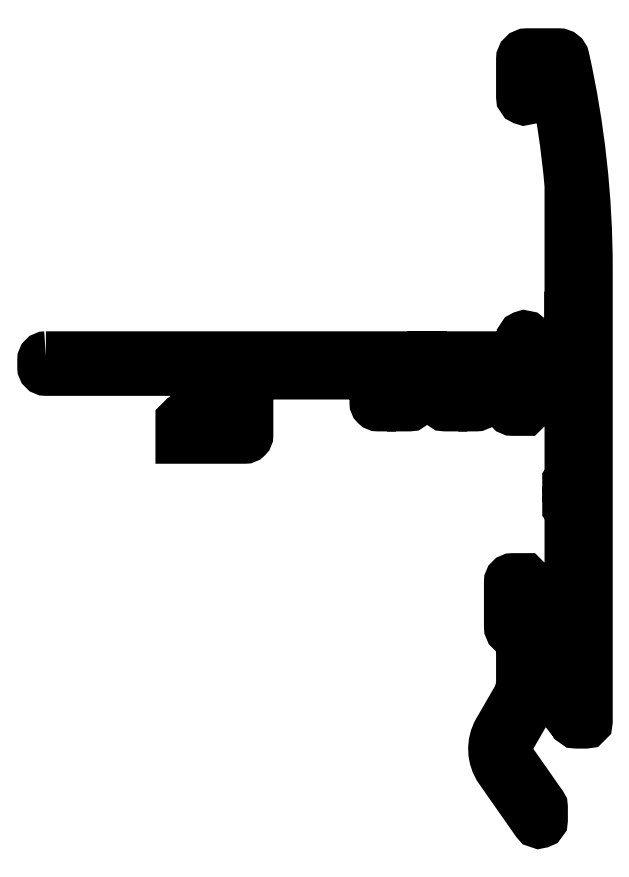
<metadata>
{"format":"dxf","ext":"dxf","renderer":"ezdxf+matplotlib","layout":"modelspace","background":"white","min_lineweight":24,"dpi":150}
</metadata>
<code>
0
SECTION
2
ENTITIES
0
POLYLINE
8
0
66
     1
10
0
20
0
30
0
70
     1
0
VERTEX
8
0
10
1326
20
-63.33
30
0
42
0.4142
0
VERTEX
8
0
10
1326
20
-63.63
30
0
0
VERTEX
8
0
10
1326
20
-64.23
30
0
42
0.4142
0
VERTEX
8
0
10
1326
20
-64.53
30
0
0
VERTEX
8
0
10
1341
20
-64.53
30
0
42
-0.4142
0
VERTEX
8
0
10
1341
20
-65.03
30
0
0
VERTEX
8
0
10
1341
20
-68.13
30
0
42
-0.2826
0
VERTEX
8
0
10
1341
20
-68.58
30
0
0
VERTEX
8
0
10
1341
20
-68.39
30
0
42
0.4142
0
VERTEX
8
0
10
1340
20
-68.39
30
0
0
VERTEX
8
0
10
1340
20
-68.63
30
0
0
VERTEX
8
0
10
1340
20
-68.39
30
0
42
0.4142
0
VERTEX
8
0
10
1340
20
-68.39
30
0
0
VERTEX
8
0
10
1339
20
-68.63
30
0
0
VERTEX
8
0
10
1339
20
-68.39
30
0
42
0.4142
0
VERTEX
8
0
10
1339
20
-68.39
30
0
0
VERTEX
8
0
10
1339
20
-68.63
30
0
0
VERTEX
8
0
10
1338
20
-68.39
30
0
42
0.4142
0
VERTEX
8
0
10
1338
20
-68.39
30
0
0
VERTEX
8
0
10
1338
20
-68.63
30
0
0
VERTEX
8
0
10
1338
20
-68.39
30
0
42
0.4142
0
VERTEX
8
0
10
1337
20
-68.39
30
0
0
VERTEX
8
0
10
1337
20
-68.63
30
0
0
VERTEX
8
0
10
1337
20
-70.13
30
0
0
VERTEX
8
0
10
1342
20
-70.13
30
0
42
0.4142
0
VERTEX
8
0
10
1343
20
-69.83
30
0
0
VERTEX
8
0
10
1343
20
-65.33
30
0
42
-0.4142
0
VERTEX
8
0
10
1343
20
-64.83
30
0
0
VERTEX
8
0
10
1353
20
-64.83
30
0
42
-0.4142
0
VERTEX
8
0
10
1353
20
-65.13
30
0
0
VERTEX
8
0
10
1353
20
-67.16
30
0
42
0.4142
0
VERTEX
8
0
10
1353
20
-67.46
30
0
0
VERTEX
8
0
10
1354
20
-67.46
30
0
0
VERTEX
8
0
10
1354
20
-66.96
30
0
0
VERTEX
8
0
10
1355
20
-67.46
30
0
0
VERTEX
8
0
10
1356
20
-67.46
30
0
42
0.6682
0
VERTEX
8
0
10
1356
20
-66.95
30
0
0
VERTEX
8
0
10
1356
20
-66.45
30
0
42
1
0
VERTEX
8
0
10
1355
20
-66.02
30
0
0
VERTEX
8
0
10
1355
20
-65.51
30
0
42
-0.6682
0
VERTEX
8
0
10
1355
20
-64.83
30
0
0
VERTEX
8
0
10
1360
20
-64.83
30
0
42
-0.6682
0
VERTEX
8
0
10
1360
20
-65.51
30
0
0
VERTEX
8
0
10
1359
20
-66.95
30
0
42
0.6681
0
VERTEX
8
0
10
1359
20
-67.46
30
0
0
VERTEX
8
0
10
1360
20
-67.46
30
0
0
VERTEX
8
0
10
1360
20
-66.96
30
0
0
VERTEX
8
0
10
1361
20
-67.46
30
0
0
VERTEX
8
0
10
1361
20
-67.46
30
0
42
0.4142
0
VERTEX
8
0
10
1362
20
-67.16
30
0
0
VERTEX
8
0
10
1362
20
-65.13
30
0
42
-0.4142
0
VERTEX
8
0
10
1362
20
-64.83
30
0
0
VERTEX
8
0
10
1364
20
-64.83
30
0
42
-0.4142
0
VERTEX
8
0
10
1364
20
-65.33
30
0
0
VERTEX
8
0
10
1364
20
-67.53
30
0
42
0.4142
0
VERTEX
8
0
10
1364
20
-67.83
30
0
0
VERTEX
8
0
10
1365
20
-67.83
30
0
0
VERTEX
8
0
10
1366
20
-67.69
30
0
42
0.4142
0
VERTEX
8
0
10
1366
20
-67.41
30
0
0
VERTEX
8
0
10
1365
20
-67.27
30
0
0
VERTEX
8
0
10
1366
20
-67.12
30
0
42
0.4142
0
VERTEX
8
0
10
1366
20
-66.84
30
0
0
VERTEX
8
0
10
1365
20
-66.7
30
0
0
VERTEX
8
0
10
1366
20
-66.56
30
0
42
0.4142
0
VERTEX
8
0
10
1366
20
-66.28
30
0
0
VERTEX
8
0
10
1365
20
-66.13
30
0
0
VERTEX
8
0
10
1366
20
-65.99
30
0
42
0.4142
0
VERTEX
8
0
10
1366
20
-65.71
30
0
0
VERTEX
8
0
10
1365
20
-65.57
30
0
0
VERTEX
8
0
10
1366
20
-65.37
30
0
0
VERTEX
8
0
10
1366
20
-65.13
30
0
42
-0.4142
0
VERTEX
8
0
10
1366
20
-64.83
30
0
0
VERTEX
8
0
10
1369
20
-64.83
30
0
42
-0.4142
0
VERTEX
8
0
10
1369
20
-65.13
30
0
0
VERTEX
8
0
10
1369
20
-73.45
30
0
0
VERTEX
8
0
10
1369
20
-73.59
30
0
42
0.4142
0
VERTEX
8
0
10
1369
20
-73.87
30
0
0
VERTEX
8
0
10
1369
20
-74.01
30
0
0
VERTEX
8
0
10
1369
20
-74.45
30
0
0
VERTEX
8
0
10
1369
20
-74.59
30
0
42
0.4231
0
VERTEX
8
0
10
1369
20
-74.87
30
0
0
VERTEX
8
0
10
1369
20
-75.01
30
0
0
VERTEX
8
0
10
1369
20
-75.45
30
0
0
VERTEX
8
0
10
1369
20
-75.59
30
0
42
0.4142
0
VERTEX
8
0
10
1369
20
-75.87
30
0
0
VERTEX
8
0
10
1369
20
-76.01
30
0
0
VERTEX
8
0
10
1369
20
-84.33
30
0
42
-0.4142
0
VERTEX
8
0
10
1369
20
-84.63
30
0
0
VERTEX
8
0
10
1366
20
-84.63
30
0
42
-0.4142
0
VERTEX
8
0
10
1366
20
-84.33
30
0
0
VERTEX
8
0
10
1366
20
-84.09
30
0
0
VERTEX
8
0
10
1365
20
-83.89
30
0
0
VERTEX
8
0
10
1366
20
-83.75
30
0
42
0.4142
0
VERTEX
8
0
10
1366
20
-83.47
30
0
0
VERTEX
8
0
10
1365
20
-83.33
30
0
0
VERTEX
8
0
10
1366
20
-83.19
30
0
42
0.4142
0
VERTEX
8
0
10
1366
20
-82.9
30
0
0
VERTEX
8
0
10
1365
20
-82.76
30
0
0
VERTEX
8
0
10
1366
20
-82.62
30
0
42
0.4142
0
VERTEX
8
0
10
1366
20
-82.34
30
0
0
VERTEX
8
0
10
1365
20
-82.2
30
0
0
VERTEX
8
0
10
1366
20
-82.06
30
0
42
0.4142
0
VERTEX
8
0
10
1366
20
-81.77
30
0
0
VERTEX
8
0
10
1365
20
-81.63
30
0
0
VERTEX
8
0
10
1364
20
-81.63
30
0
42
0.4142
0
VERTEX
8
0
10
1364
20
-81.93
30
0
0
VERTEX
8
0
10
1364
20
-85.63
30
0
42
0.4142
0
VERTEX
8
0
10
1365
20
-86.13
30
0
0
VERTEX
8
0
10
1365
20
-86.13
30
0
42
-0.4142
0
VERTEX
8
0
10
1365
20
-86.43
30
0
0
VERTEX
8
0
10
1365
20
-90.13
30
0
42
-0.1316
0
VERTEX
8
0
10
1365
20
-91.63
30
0
0
VERTEX
8
0
10
1363
20
-94.22
30
0
42
0.2915
0
VERTEX
8
0
10
1363
20
-97.44
30
0
0
VERTEX
8
0
10
1366
20
-101.7
30
0
42
0.7332
0
VERTEX
8
0
10
1367
20
-101.6
30
0
0
VERTEX
8
0
10
1367
20
-100.5
30
0
42
0.1539
0
VERTEX
8
0
10
1367
20
-100.4
30
0
0
VERTEX
8
0
10
1364
20
-96.76
30
0
42
-0.2915
0
VERTEX
8
0
10
1364
20
-94.82
30
0
0
VERTEX
8
0
10
1366
20
-92.23
30
0
42
0.1317
0
VERTEX
8
0
10
1366
20
-90.13
30
0
0
VERTEX
8
0
10
1366
20
-90.01
30
0
0
VERTEX
8
0
10
1367
20
-89.77
30
0
42
0.4142
0
VERTEX
8
0
10
1367
20
-89.49
30
0
0
VERTEX
8
0
10
1366
20
-89.25
30
0
0
VERTEX
8
0
10
1367
20
-89.01
30
0
42
0.4142
0
VERTEX
8
0
10
1367
20
-88.72
30
0
0
VERTEX
8
0
10
1366
20
-88.48
30
0
0
VERTEX
8
0
10
1366
20
-88.41
30
0
0
VERTEX
8
0
10
1367
20
-88.17
30
0
42
0.4142
0
VERTEX
8
0
10
1367
20
-87.89
30
0
0
VERTEX
8
0
10
1366
20
-87.65
30
0
0
VERTEX
8
0
10
1367
20
-87.41
30
0
42
0.4142
0
VERTEX
8
0
10
1367
20
-87.12
30
0
0
VERTEX
8
0
10
1366
20
-86.88
30
0
0
VERTEX
8
0
10
1366
20
-86.63
30
0
42
-0.4142
0
VERTEX
8
0
10
1367
20
-86.13
30
0
0
VERTEX
8
0
10
1369
20
-86.13
30
0
42
-0.4142
0
VERTEX
8
0
10
1369
20
-86.63
30
0
0
VERTEX
8
0
10
1369
20
-86.88
30
0
0
VERTEX
8
0
10
1369
20
-87.12
30
0
42
0.4142
0
VERTEX
8
0
10
1369
20
-87.41
30
0
0
VERTEX
8
0
10
1369
20
-87.65
30
0
0
VERTEX
8
0
10
1369
20
-87.89
30
0
42
0.4142
0
VERTEX
8
0
10
1369
20
-88.17
30
0
0
VERTEX
8
0
10
1369
20
-88.41
30
0
0
VERTEX
8
0
10
1369
20
-88.48
30
0
0
VERTEX
8
0
10
1369
20
-88.72
30
0
42
0.4142
0
VERTEX
8
0
10
1369
20
-89.01
30
0
0
VERTEX
8
0
10
1369
20
-89.25
30
0
0
VERTEX
8
0
10
1369
20
-89.49
30
0
42
0.4142
0
VERTEX
8
0
10
1369
20
-89.77
30
0
0
VERTEX
8
0
10
1369
20
-90.01
30
0
0
VERTEX
8
0
10
1369
20
-92.65
30
0
0
VERTEX
8
0
10
1369
20
-92.89
30
0
42
0.4142
0
VERTEX
8
0
10
1369
20
-93.17
30
0
0
VERTEX
8
0
10
1369
20
-93.43
30
0
42
0.329
0
VERTEX
8
0
10
1370
20
-93.63
30
0
0
VERTEX
8
0
10
1370
20
-93.63
30
0
42
0.4142
0
VERTEX
8
0
10
1371
20
-93.43
30
0
0
VERTEX
8
0
10
1371
20
-56.11
30
0
42
0.05479
0
VERTEX
8
0
10
1369
20
-38.72
30
0
42
0.3514
0
VERTEX
8
0
10
1368
20
-38.33
30
0
0
VERTEX
8
0
10
1366
20
-38.33
30
0
42
0.4142
0
VERTEX
8
0
10
1365
20
-38.83
30
0
0
VERTEX
8
0
10
1365
20
-41.91
30
0
42
0.6682
0
VERTEX
8
0
10
1366
20
-42.12
30
0
0
VERTEX
8
0
10
1366
20
-41.52
30
0
42
0.1989
0
VERTEX
8
0
10
1366
20
-41.31
30
0
0
VERTEX
8
0
10
1366
20
-39.83
30
0
42
-0.4142
0
VERTEX
8
0
10
1367
20
-39.53
30
0
0
VERTEX
8
0
10
1367
20
-39.53
30
0
42
-0.3543
0
VERTEX
8
0
10
1368
20
-39.77
30
0
42
-0.0304
0
VERTEX
8
0
10
1369
20
-49.24
30
0
0
VERTEX
8
0
10
1369
20
-59.38
30
0
42
-1
0
VERTEX
8
0
10
1369
20
-59.88
30
0
0
VERTEX
8
0
10
1369
20
-62.33
30
0
42
-0.4142
0
VERTEX
8
0
10
1368
20
-63.33
30
0
0
VERTEX
8
0
10
1367
20
-63.33
30
0
42
-0.4142
0
VERTEX
8
0
10
1366
20
-63.03
30
0
0
VERTEX
8
0
10
1366
20
-62.51
30
0
42
0.1989
0
VERTEX
8
0
10
1366
20
-62.3
30
0
0
VERTEX
8
0
10
1366
20
-61.7
30
0
42
0.6682
0
VERTEX
8
0
10
1365
20
-61.91
30
0
0
VERTEX
8
0
10
1365
20
-63.03
30
0
42
-0.4142
0
VERTEX
8
0
10
1365
20
-63.33
30
0
0
VERTEX
8
0
10
1358
20
-63.33
30
0
42
-1
0
VERTEX
8
0
10
1357
20
-63.33
30
0
0
SEQEND
8
0
0
ENDSEC
0
EOF

</code>
